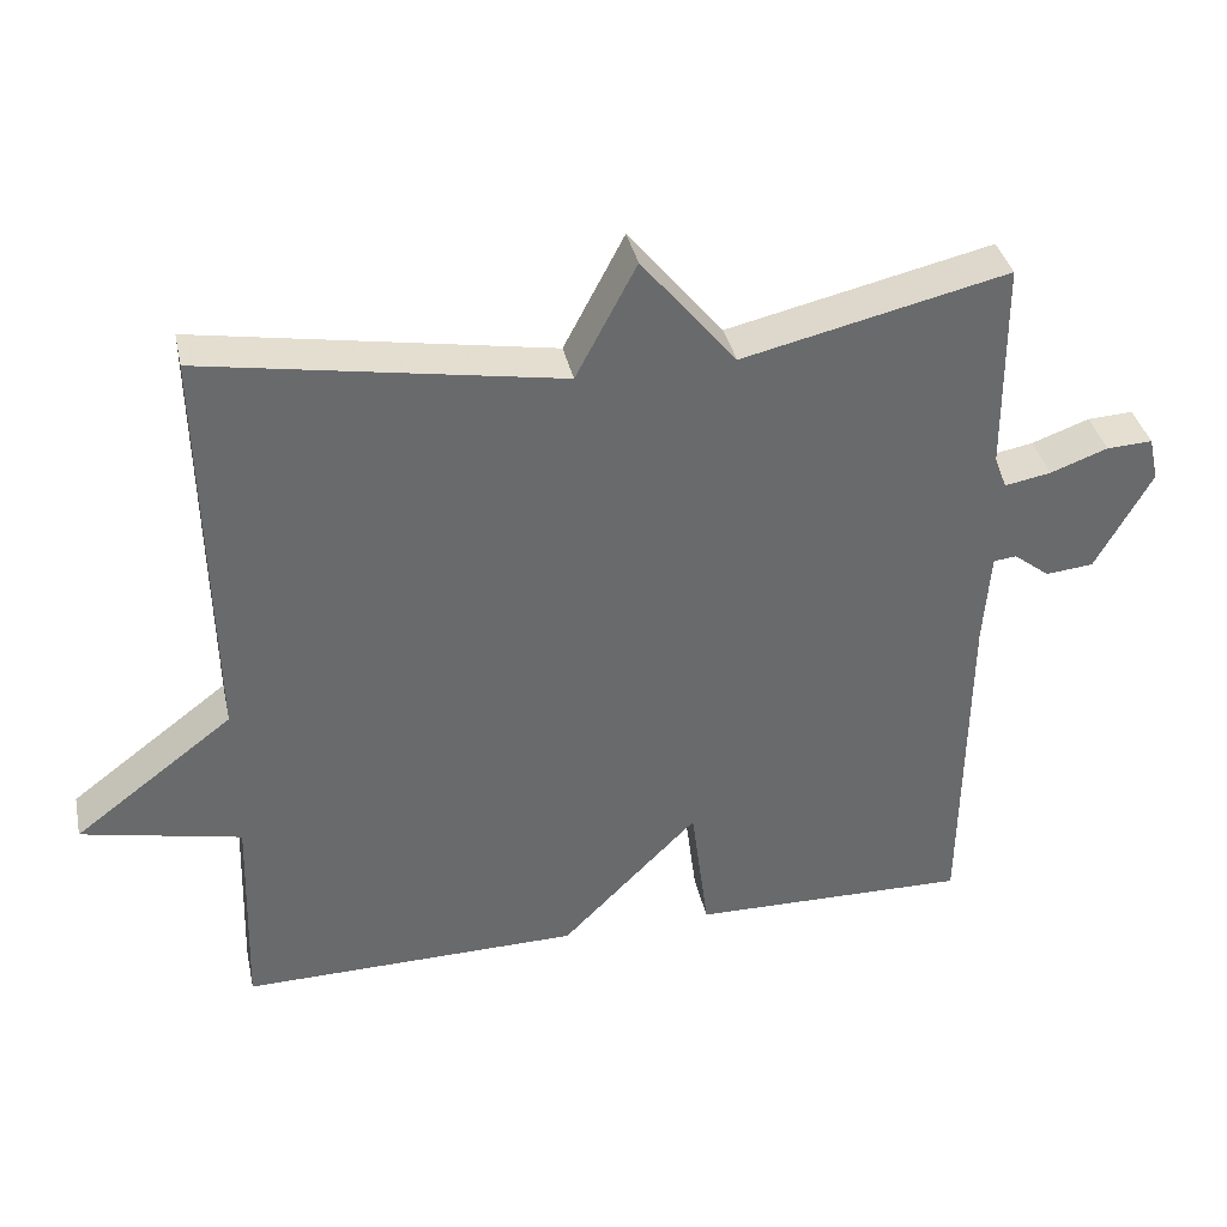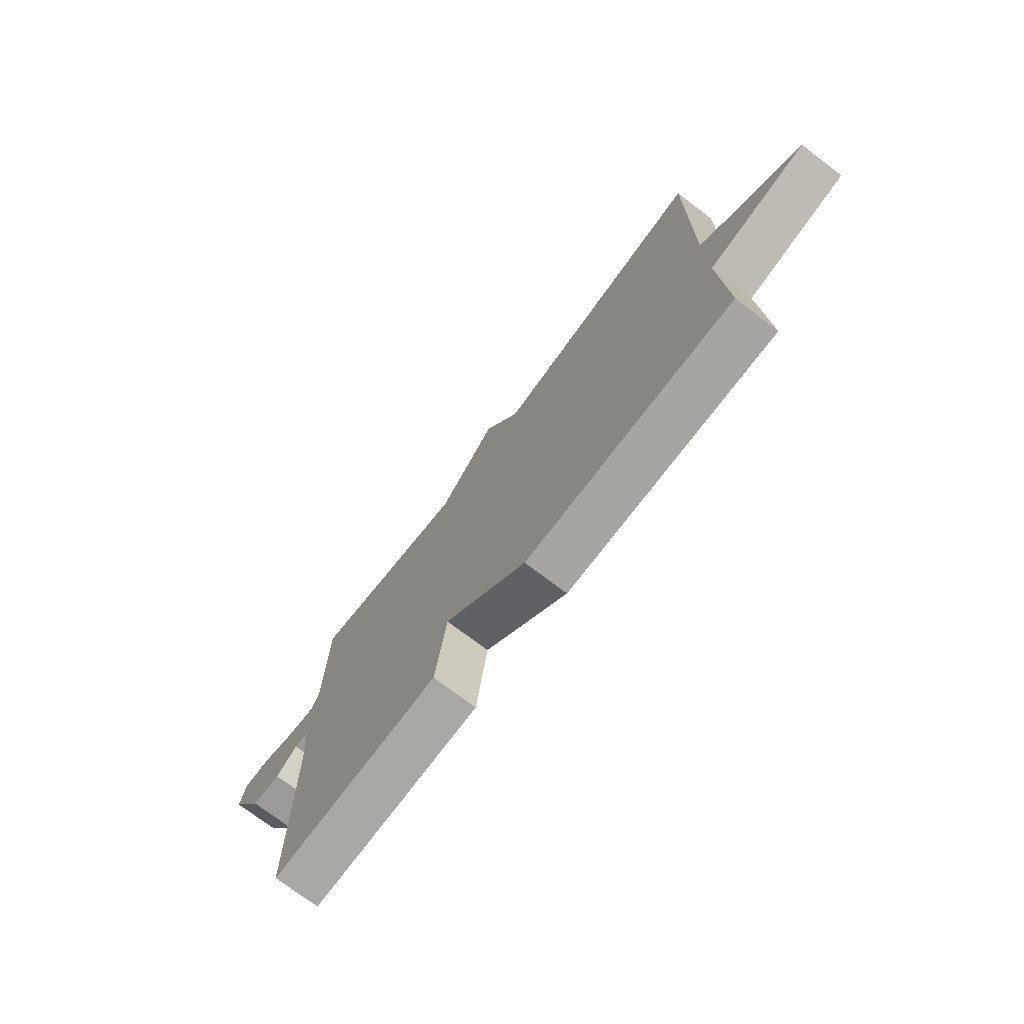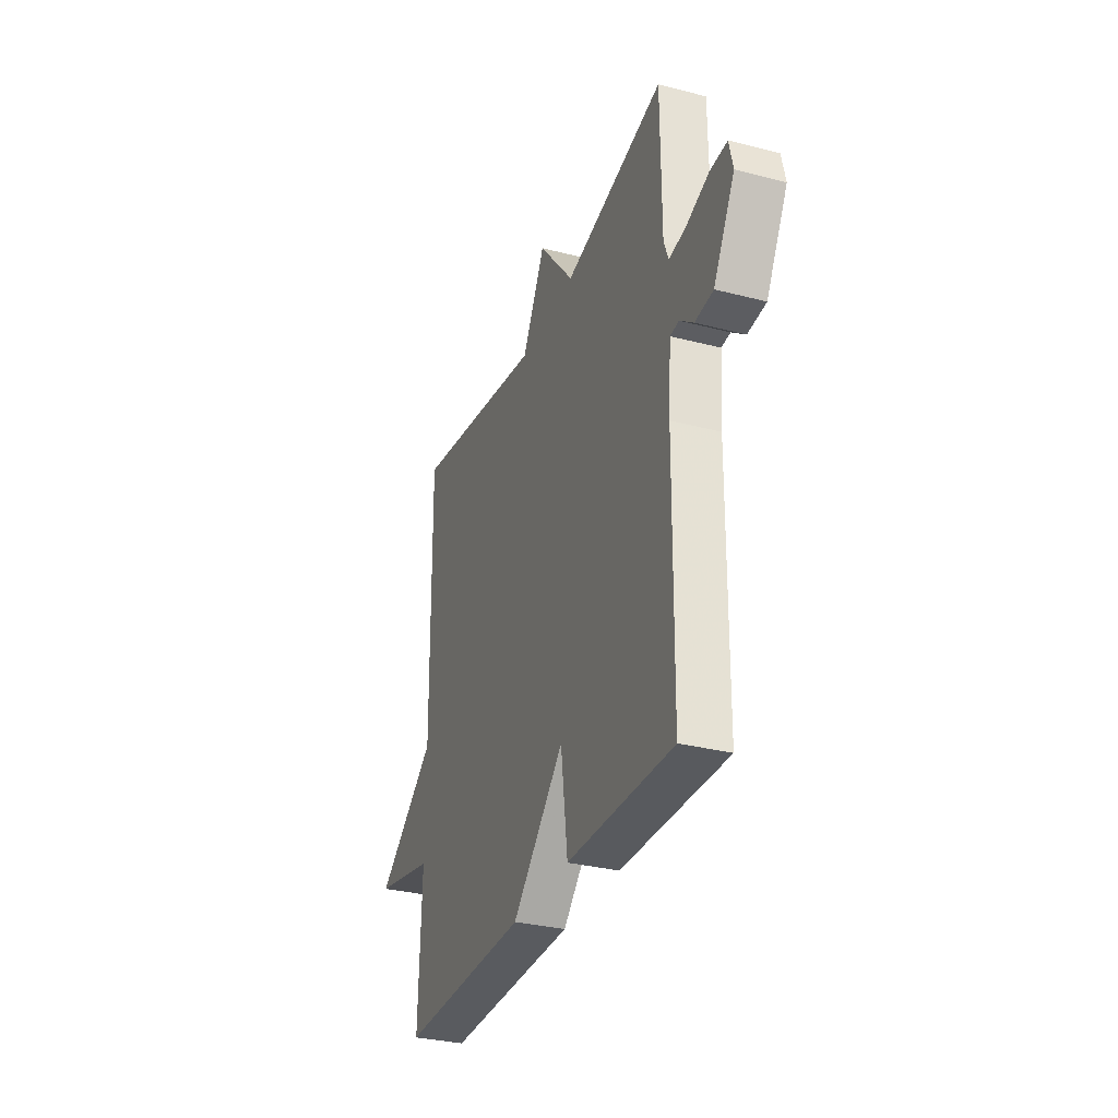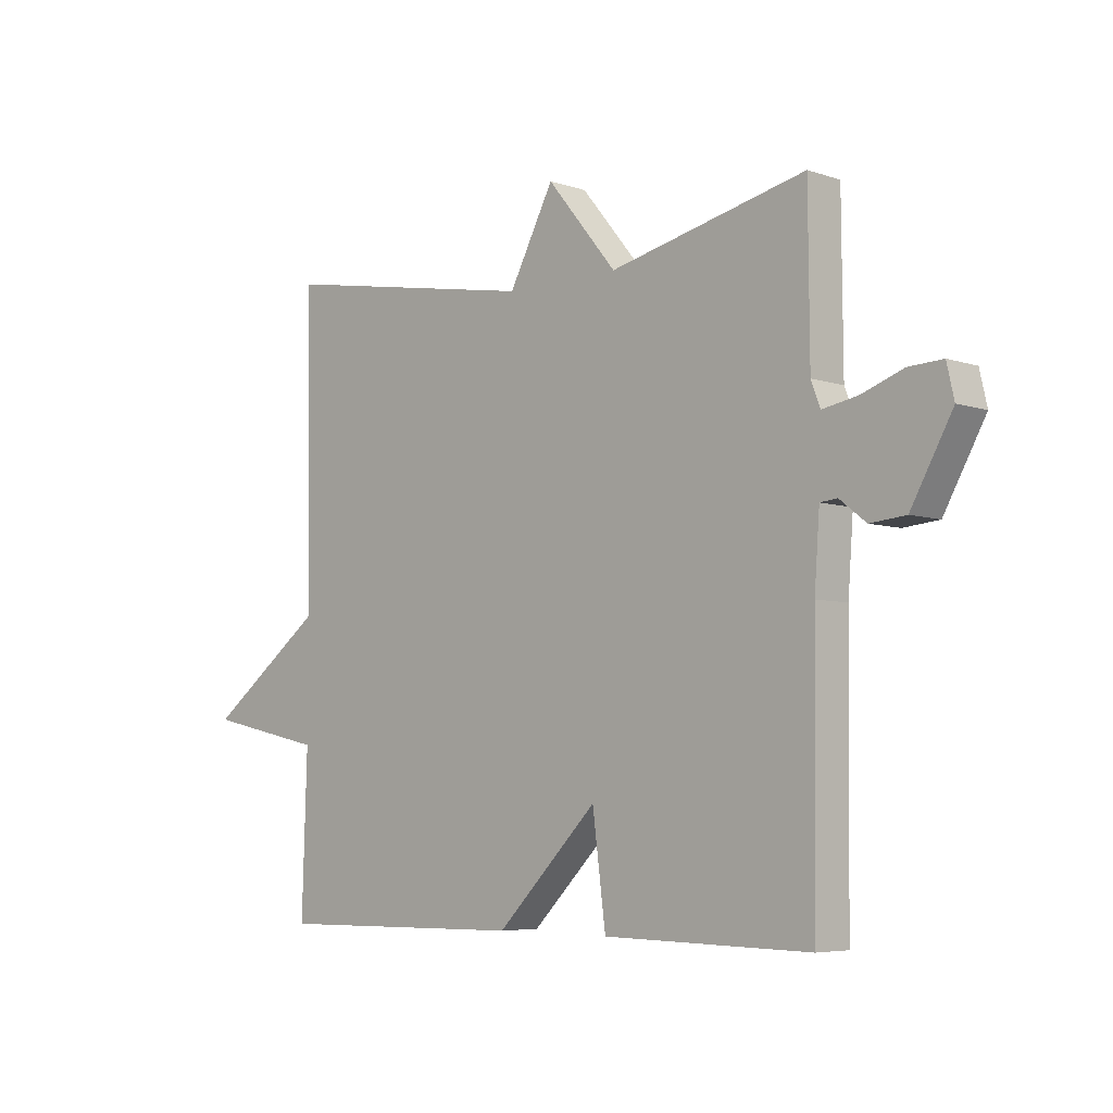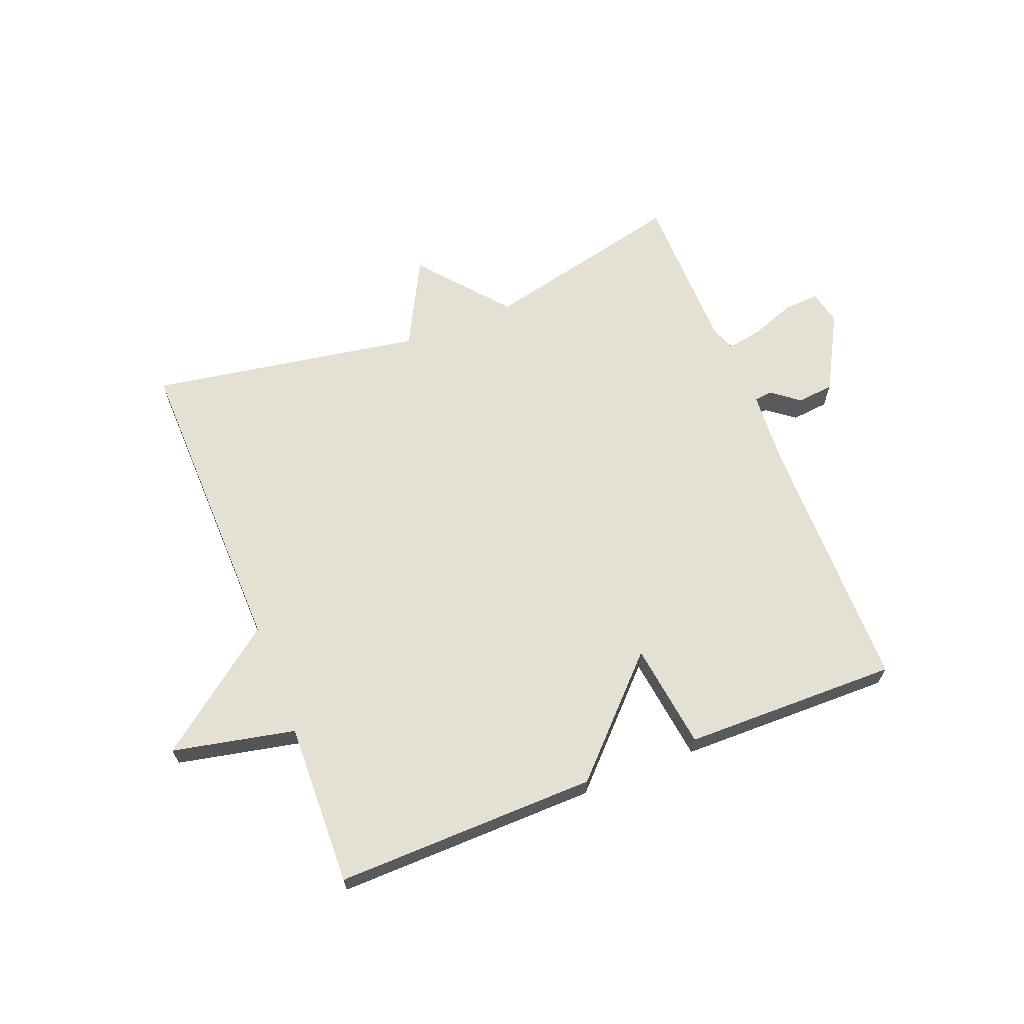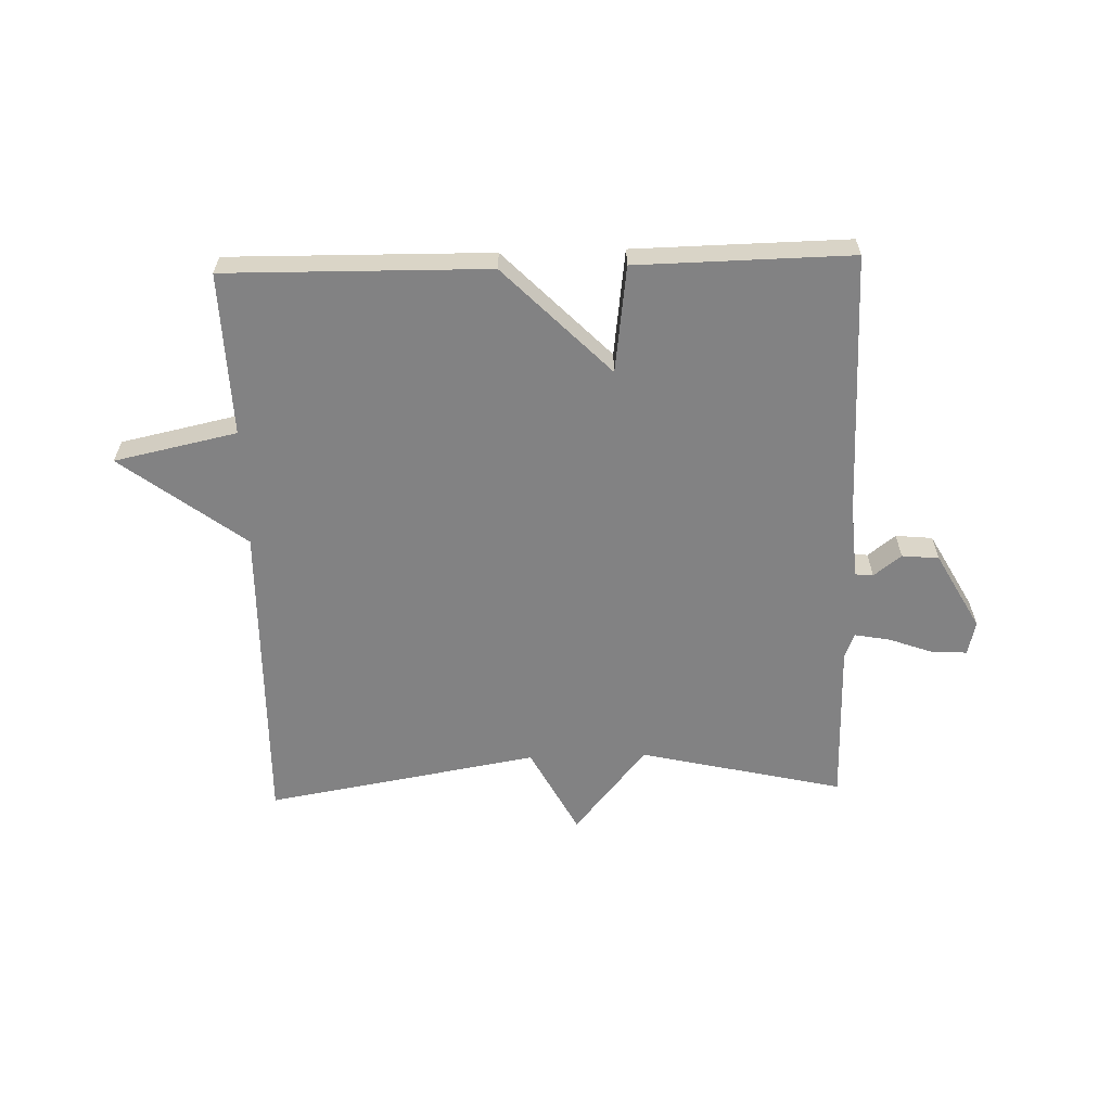
<metadata>
{"format":"obj","ext":"obj","renderer":"f3d","projection":"perspective","resolution":1024,"background":"white","views":[{"elev":37.4,"azim":167.8,"up":"+Z"},{"elev":-74.3,"azim":52.9,"up":"+Z"},{"elev":-31.6,"azim":-110.1,"up":"+Z"},{"elev":-5.7,"azim":-135.7,"up":"+Z"},{"elev":65.5,"azim":158.3,"up":"+Y"},{"elev":-60.8,"azim":-178.3,"up":"+Y"}]}
</metadata>
<code>
v -0.5 0.07 0.5
v -0.158 0.07 0.421
v -0.036 0.07 0.569
v 0.042 0.07 0.421
v 0.5 0.07 0.5
v 0.491 0.07 -0.026
v 0.697 0.07 -0.182
v 0.491 0.07 -0.226
v 0.5 0.07 -0.5
v 0.06 0.07 -0.494
v -0.117 0.07 -0.315
v -0.14 0.07 -0.494
v -0.5 0.07 -0.5
v -0.505 0.07 -0.057
v -0.514 0.07 0.066
v -0.544 0.07 0.069
v -0.59 0.07 0.033
v -0.652 0.07 0.039
v -0.724 0.07 0.169
v -0.711 0.07 0.226
v -0.652 0.07 0.223
v -0.578 0.07 0.196
v -0.518 0.07 0.185
v -0.502 0.07 0.227
v -0.5 0 0.5
v -0.158 0 0.421
v -0.036 0 0.569
v 0.042 0 0.421
v 0.5 0 0.5
v 0.491 0 -0.026
v 0.697 0 -0.182
v 0.491 0 -0.226
v 0.5 0 -0.5
v 0.06 0 -0.494
v -0.117 0 -0.315
v -0.14 0 -0.494
v -0.5 0 -0.5
v -0.505 0 -0.057
v -0.514 0 0.066
v -0.544 0 0.069
v -0.59 0 0.033
v -0.652 0 0.039
v -0.724 0 0.169
v -0.711 0 0.226
v -0.652 0 0.223
v -0.578 0 0.196
v -0.518 0 0.185
v -0.502 0 0.227
f 20 21 22
f 19 20 22
f 18 19 22
f 17 18 22
f 16 17 22
f 15 16 22 23
f 14 15 23 24
f 13 14 24
f 12 13 24
f 11 12 24
f 24 1 2
f 11 24 2
f 10 11 2
f 9 10 2
f 8 9 2
f 4 5 6
f 2 3 4
f 2 4 6
f 2 6 7 8
f 46 45 44
f 46 44 43
f 46 43 42
f 46 42 41
f 46 41 40
f 47 46 40 39
f 48 47 39 38
f 48 38 37
f 48 37 36
f 48 36 35
f 26 25 48
f 26 48 35
f 26 35 34
f 26 34 33
f 26 33 32
f 30 29 28
f 28 27 26
f 30 28 26
f 32 31 30 26
f 1 25 26 2
f 2 26 27 3
f 3 27 28 4
f 4 28 29 5
f 5 29 30 6
f 6 30 31 7
f 7 31 32 8
f 8 32 33 9
f 9 33 34 10
f 10 34 35 11
f 11 35 36 12
f 12 36 37 13
f 13 37 38 14
f 14 38 39 15
f 15 39 40 16
f 16 40 41 17
f 17 41 42 18
f 18 42 43 19
f 19 43 44 20
f 20 44 45 21
f 21 45 46 22
f 22 46 47 23
f 23 47 48 24
f 24 48 25 1

</code>
